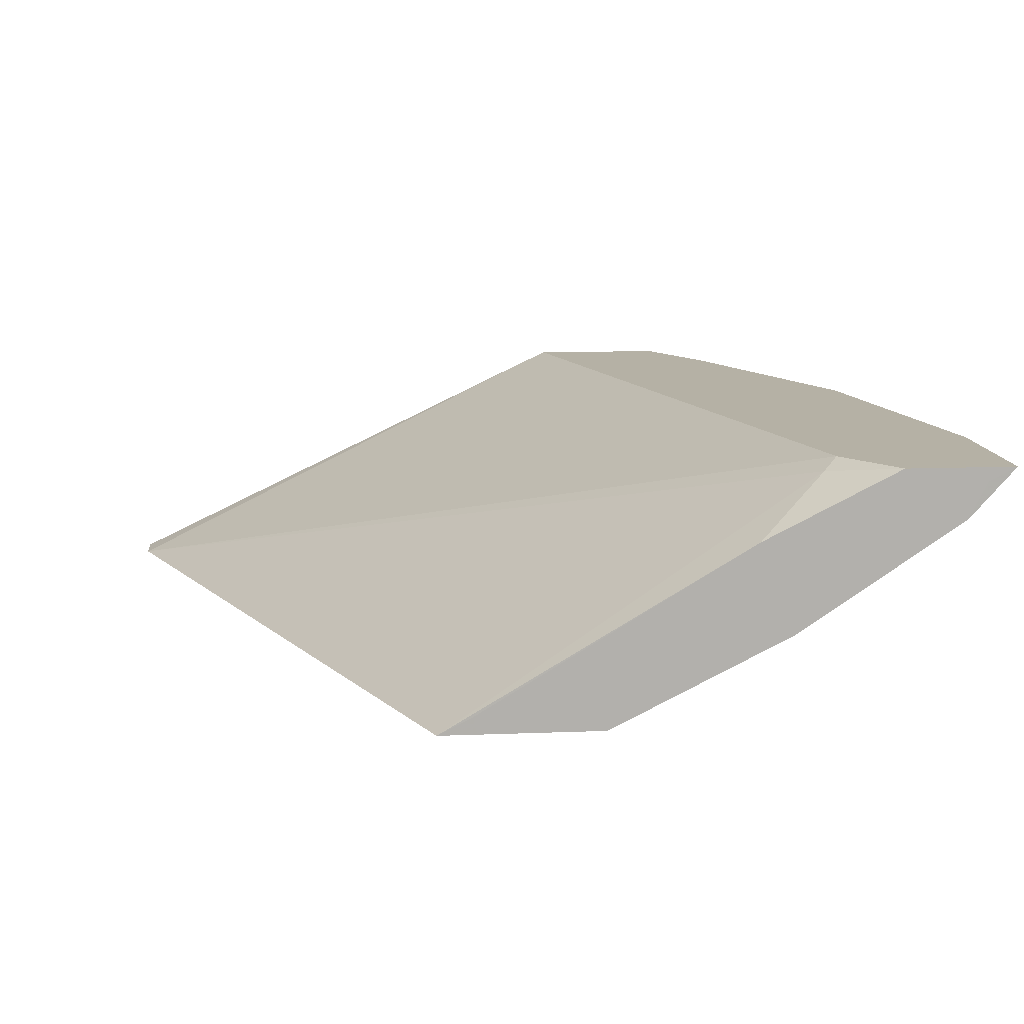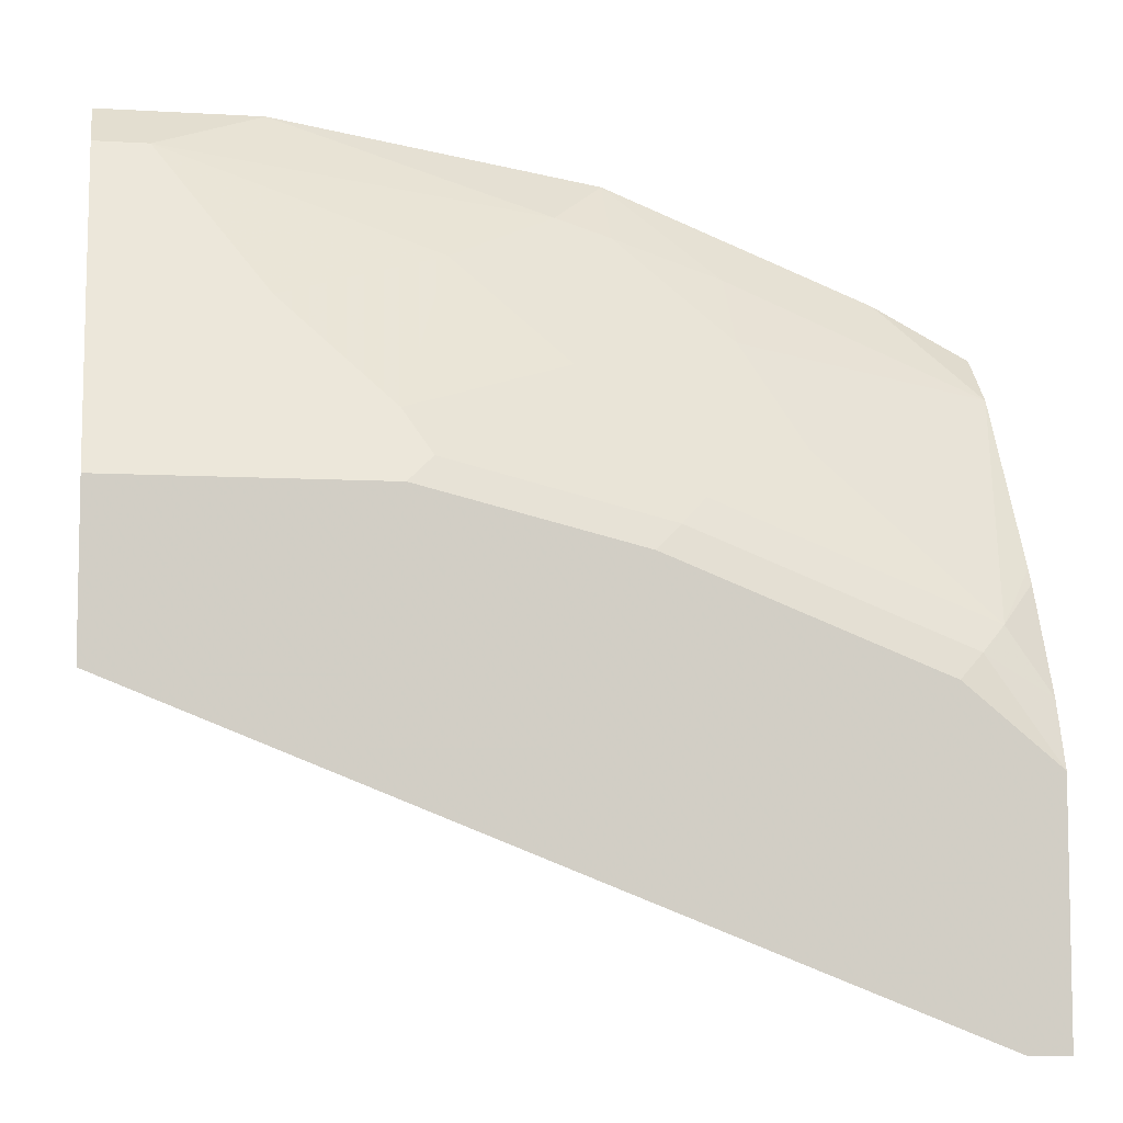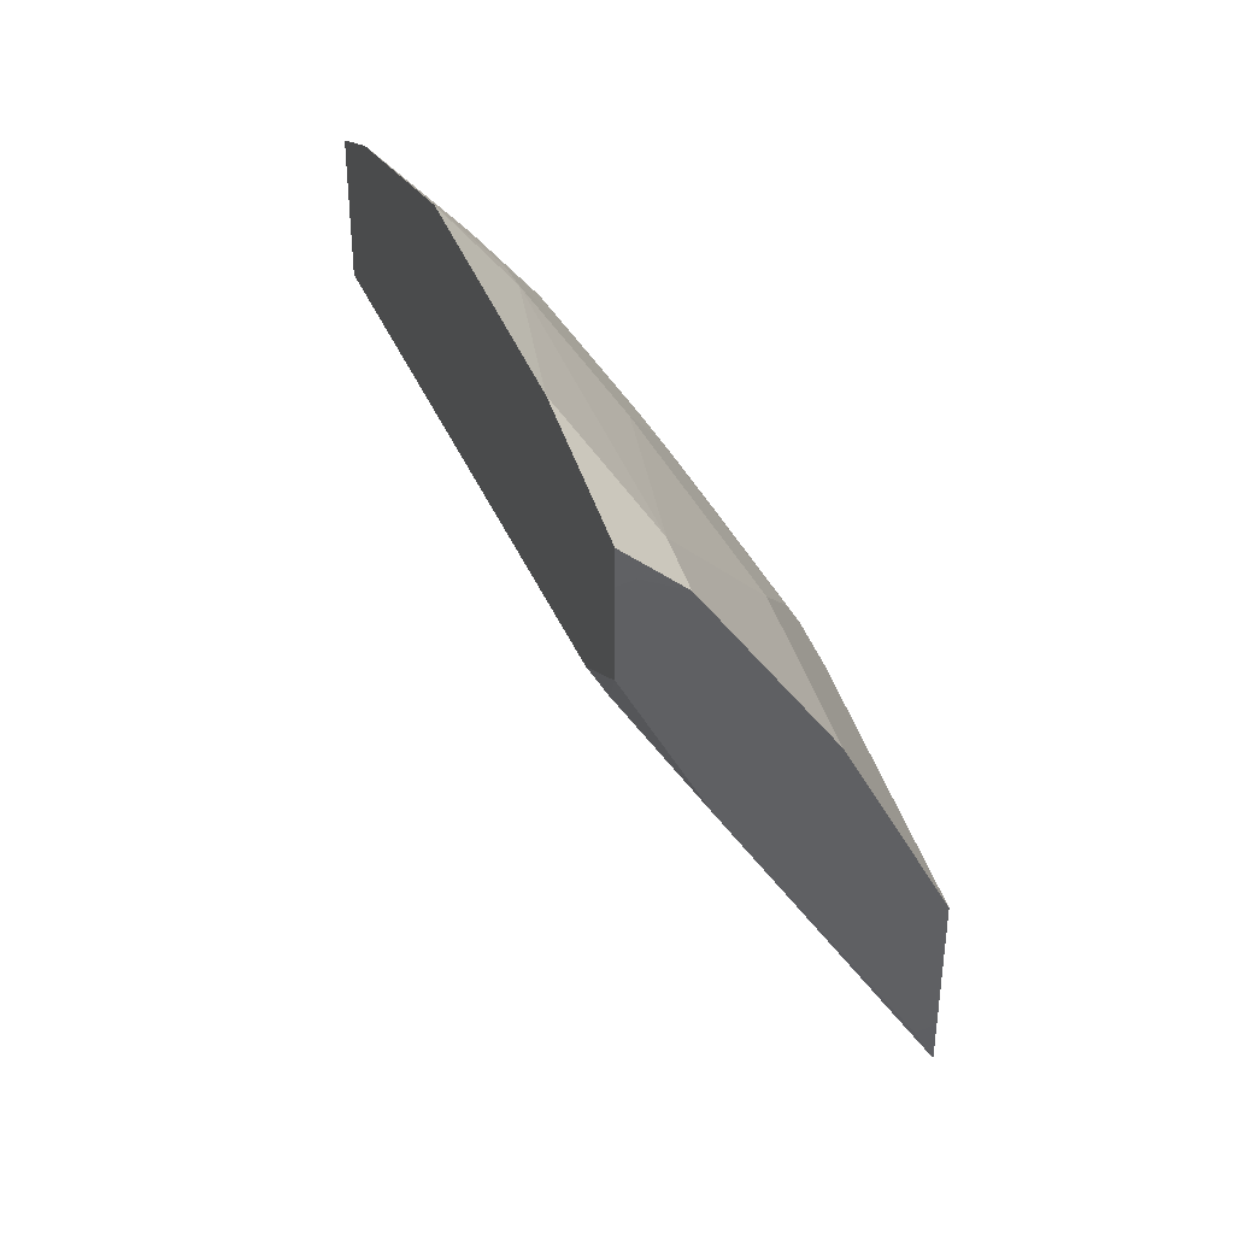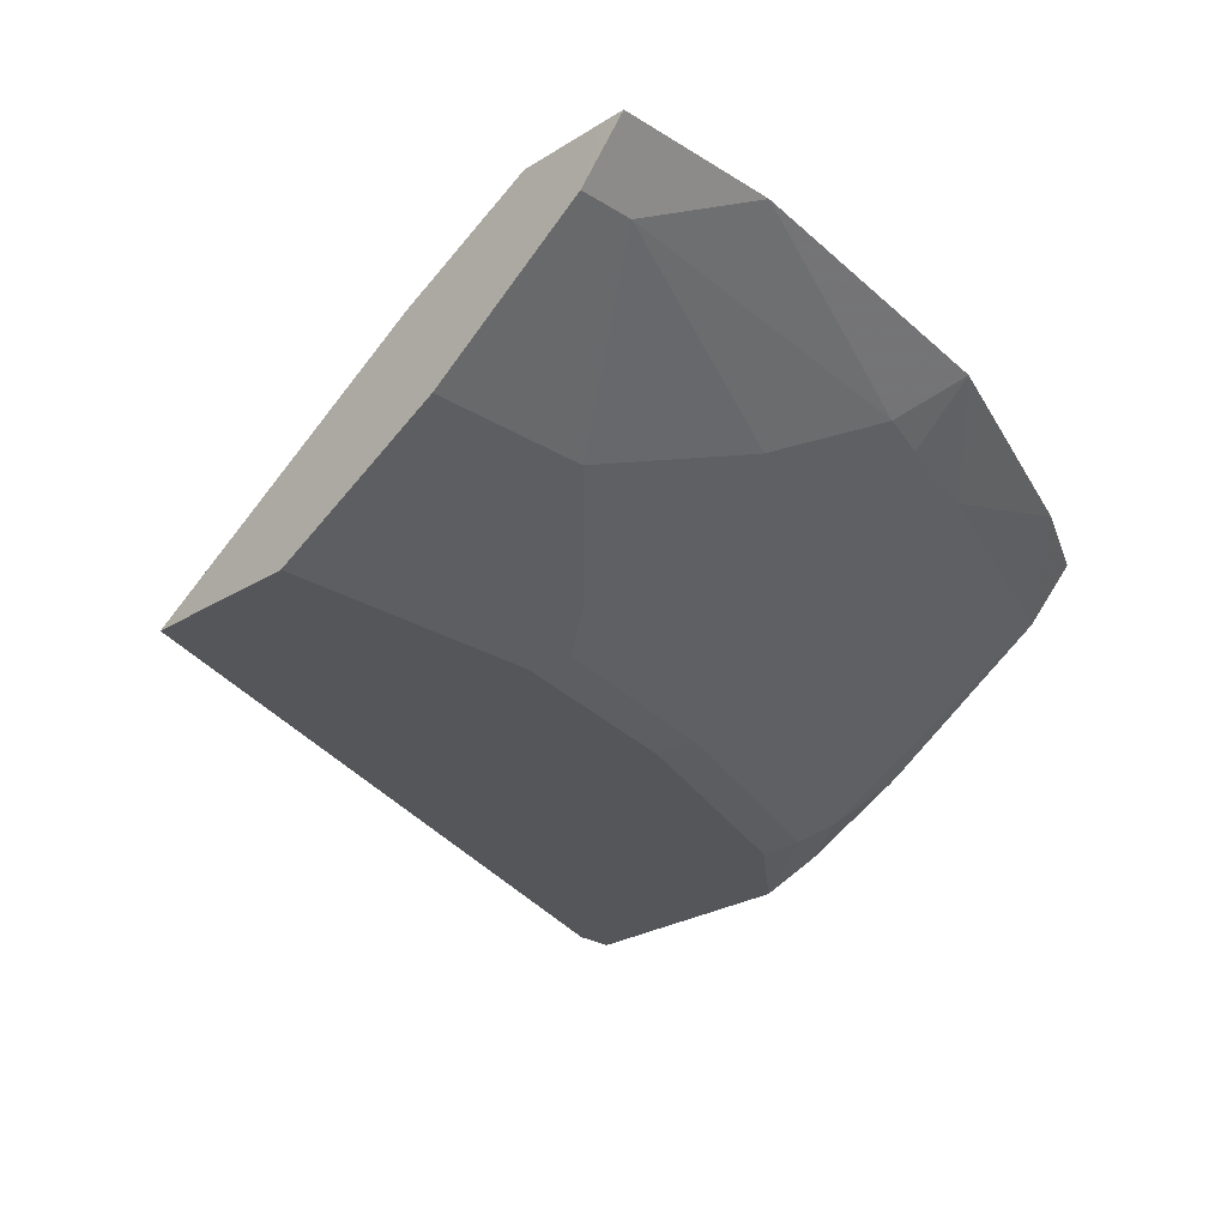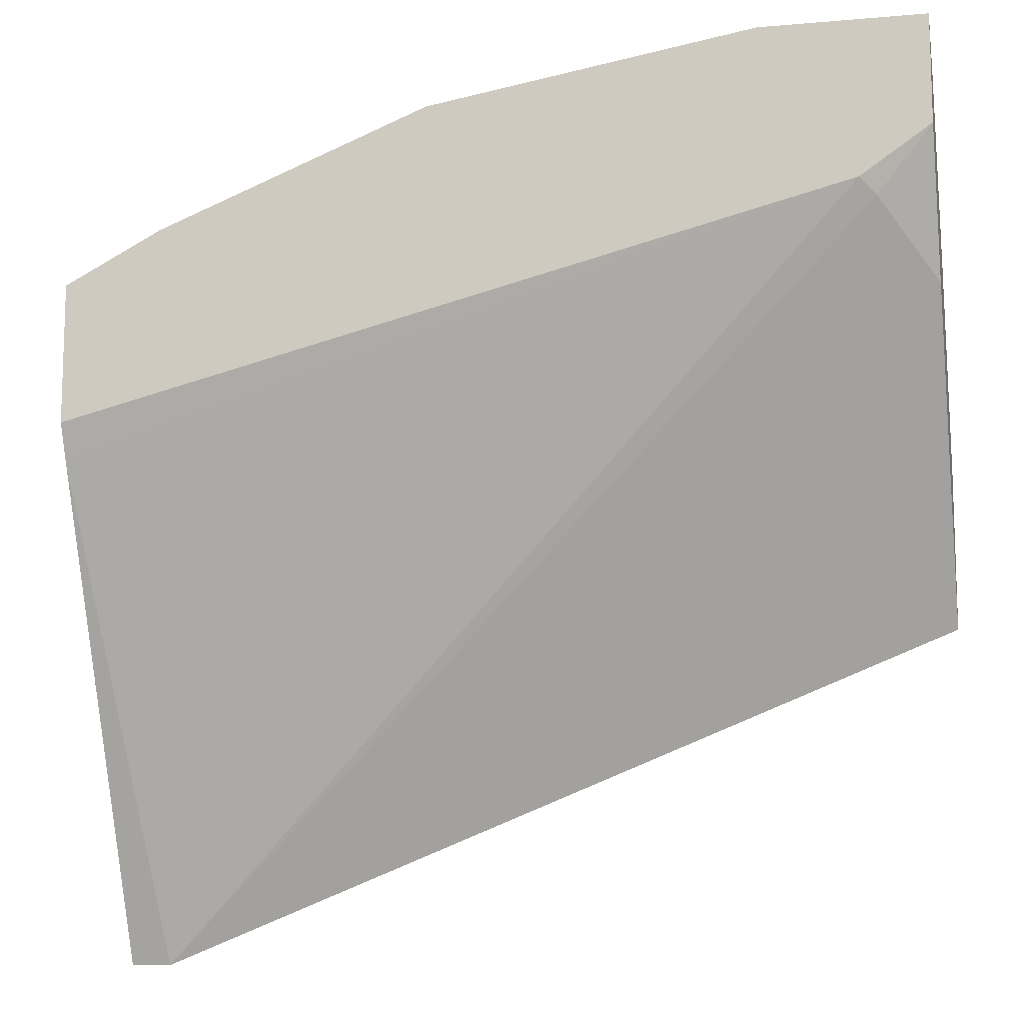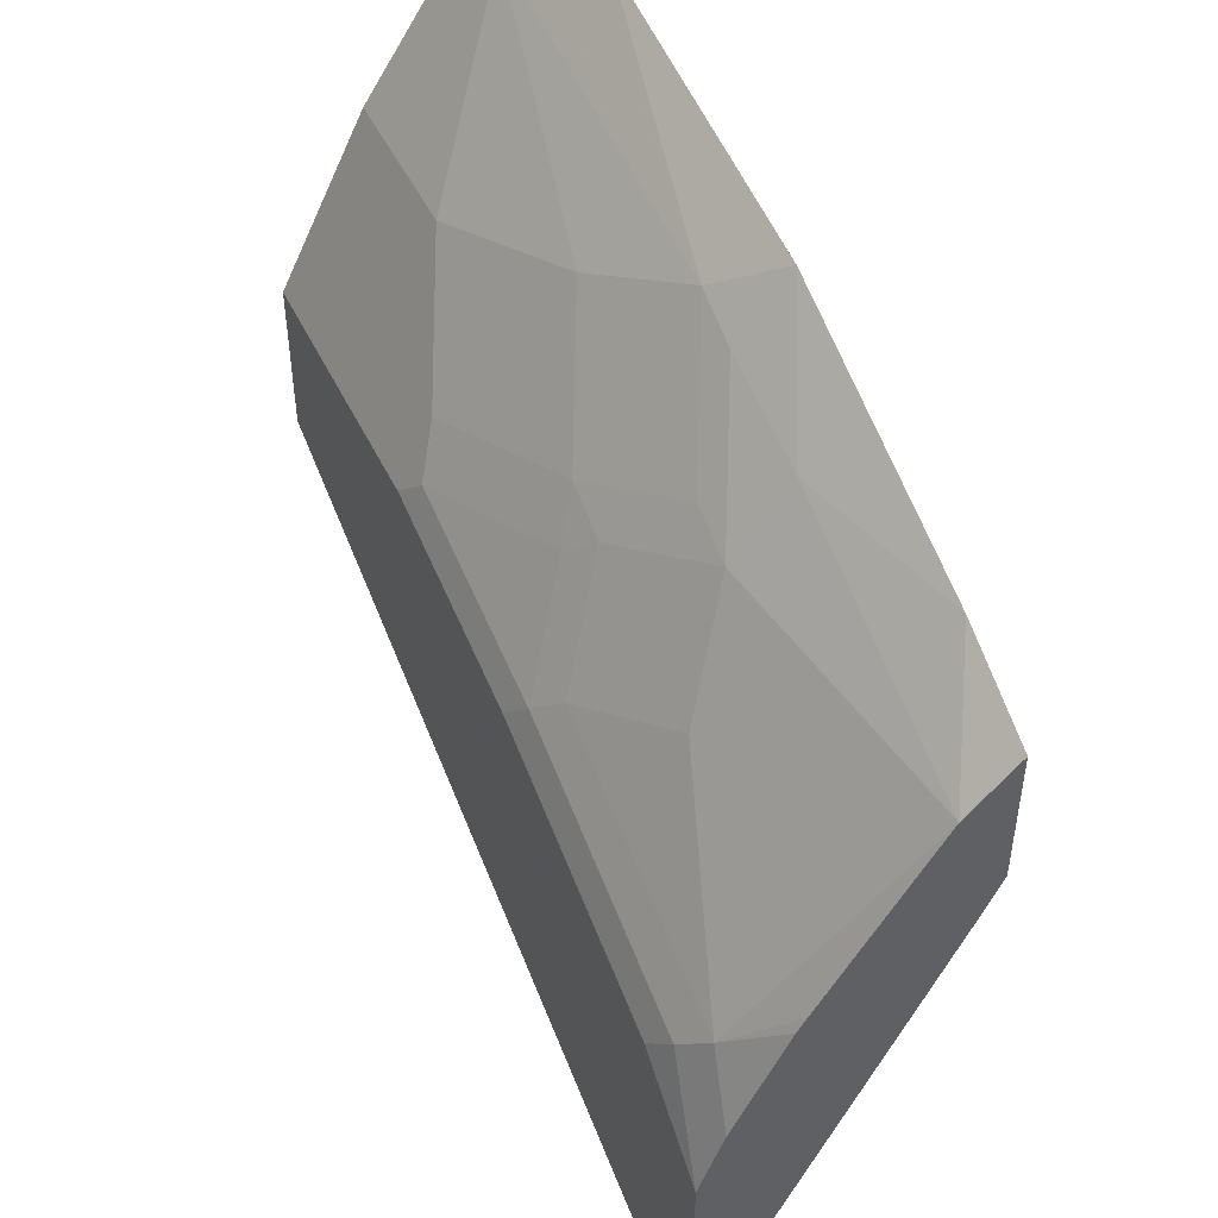
<metadata>
{"format":"obj","ext":"obj","renderer":"f3d","projection":"perspective","resolution":1024,"background":"white","views":[{"elev":11.8,"azim":-95.5,"up":"+Y"},{"elev":-7.2,"azim":-9.7,"up":"+Z"},{"elev":40.6,"azim":-106.0,"up":"+Z"},{"elev":-25.7,"azim":-45.1,"up":"+Y"},{"elev":-11.8,"azim":-168.2,"up":"+Z"},{"elev":48.4,"azim":65.1,"up":"+Z"}]}
</metadata>
<code>
v 0.3209 -0.08968 0.6347
v 0.2845 -0.08968 0.654
v 0.3209 -0.1084 0.6165
v 0.3209 -0.08968 0.5821
v 0.1829 -0.08968 0.6946
v 0.2236 -0.1084 0.6572
v 0.2236 -0.1296 0.6301
v 0.2439 -0.1499 0.5894
v 0.3049 -0.1702 0.5285
v 0.3209 -0.1497 0.5503
v 0.3209 -0.09563 0.5691
v 0.02612 -0.08968 0.6562
v 0.06101 -0.08968 0.715
v 0.1626 -0.1084 0.6775
v 0.1829 -0.1093 0.6707
v 0.1829 -0.1499 0.6098
v 0.2032 -0.1702 0.5691
v 0.2032 -0.1287 0.6369
v 0.1931 -0.1778 0.559
v 0.2947 -0.1778 0.5183
v 0.3209 -0.1735 0.5039
v 0.3209 -0.1531 0.5445
v 0.3209 -0.1827 0.3869
v 0.3056 -0.1827 0.3869
v 0.02034 -0.09401 0.6504
v -0.00015 -0.08968 0.6742
v -8.72e-05 -0.08968 0.715
v 0.02034 -0.1084 0.6978
v 0.122 -0.1287 0.6572
v 0.1626 -0.1491 0.6165
v 0.1728 -0.1575 0.5996
v 0.1118 -0.1778 0.5793
v 0.1835 -0.1827 0.5494
v 0.2851 -0.1827 0.5087
v 0.3209 -0.1827 0.4793
v 0.315 -0.1778 0.498
v -0.0001186 -0.1827 0.5087
v -0.00015 -0.1152 0.6233
v -0.00015 -0.08968 0.7033
v -0.00015 -0.09486 0.7046
v -0.00015 -0.09496 0.7046
v -0.00015 -0.1084 0.6978
v 0.06101 -0.1491 0.6369
v 0.1016 -0.1694 0.5962
v 0.1022 -0.1827 0.5697
v 0.07116 -0.1575 0.6199
v -0.00015 -0.1827 0.5232
v -0.00015 -0.1762 0.5216
v -0.00015 -0.1491 0.6369
v -0.00015 -0.1491 0.6368
v -0.00015 -0.1827 0.5697
f 23 47 37
f 23 37 24
f 24 37 25
f 25 38 26
f 19 32 33
f 26 48 47
f 23 51 47
f 26 47 51
f 25 37 38
f 23 45 51
f 19 31 32
f 23 34 33
f 23 35 34
f 21 36 35
f 20 33 34
f 20 36 21
f 20 35 36
f 20 34 35
f 19 33 20
f 26 51 50
f 23 33 45
f 26 50 49
f 43 50 46
f 26 42 41
f 18 29 30
f 46 50 51
f 45 46 51
f 43 46 44
f 43 49 50
f 37 48 38
f 37 47 48
f 32 46 45
f 32 44 46
f 32 45 33
f 26 49 42
f 31 44 32
f 29 44 30
f 29 43 44
f 28 43 29
f 28 49 43
f 28 42 49
f 27 41 42
f 27 40 41
f 27 39 40
f 26 40 39
f 26 41 40
f 30 44 31
f 17 31 19
f 26 38 48
f 16 30 31
f 3 9 10
f 3 8 9
f 3 7 8
f 3 6 7
f 2 6 3
f 2 5 6
f 1 5 2
f 1 13 5
f 1 27 13
f 1 39 27
f 1 26 39
f 1 4 12
f 1 11 4
f 1 23 11
f 1 35 23
f 1 21 35
f 1 22 21
f 1 10 22
f 1 3 10
f 1 2 3
f 16 31 17
f 4 11 12
f 5 13 14
f 1 12 26
f 5 15 6
f 14 29 18
f 5 14 15
f 14 28 29
f 13 28 14
f 13 42 28
f 13 27 42
f 12 25 26
f 11 24 12
f 11 23 24
f 9 22 10
f 9 21 22
f 12 24 25
f 7 15 14
f 7 16 17
f 9 20 21
f 7 17 8
f 7 14 18
f 7 18 30
f 6 15 7
f 7 30 16
f 8 17 9
f 9 17 19
f 9 19 20

</code>
